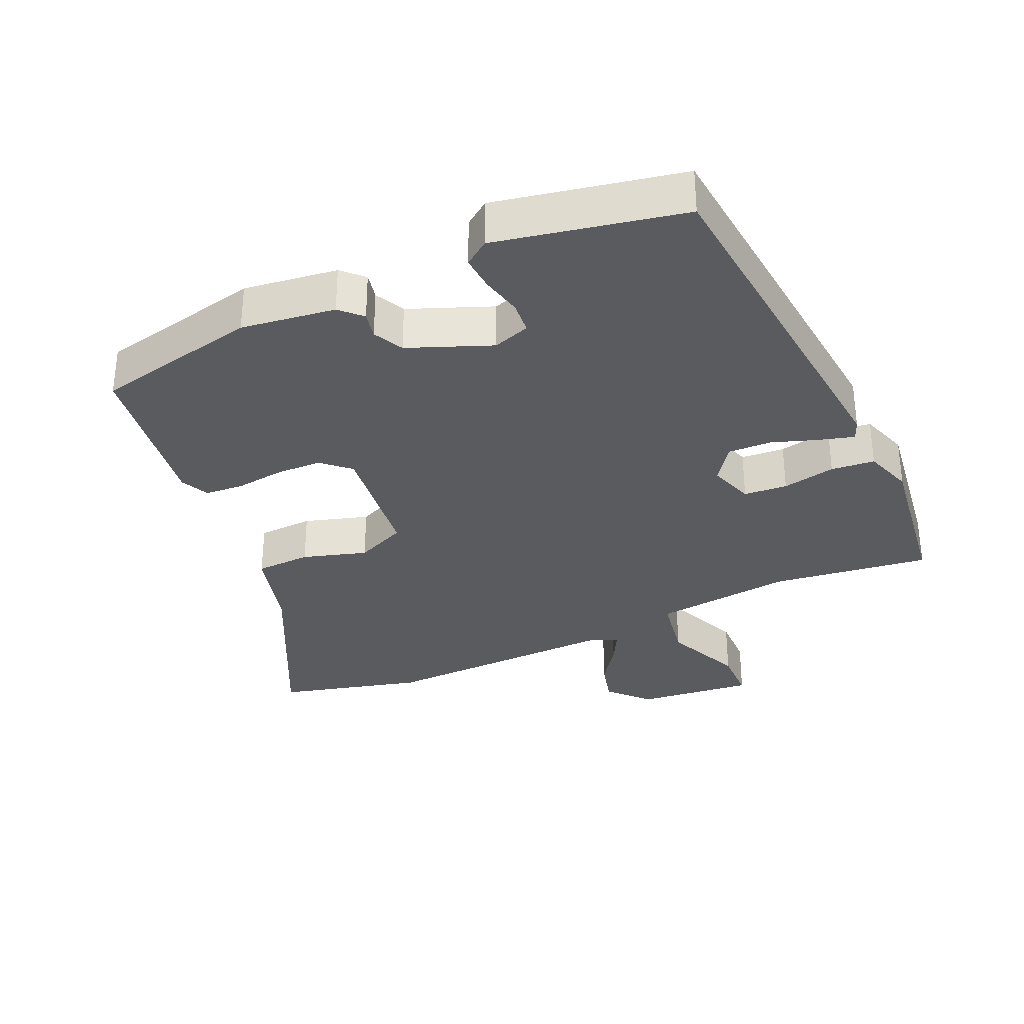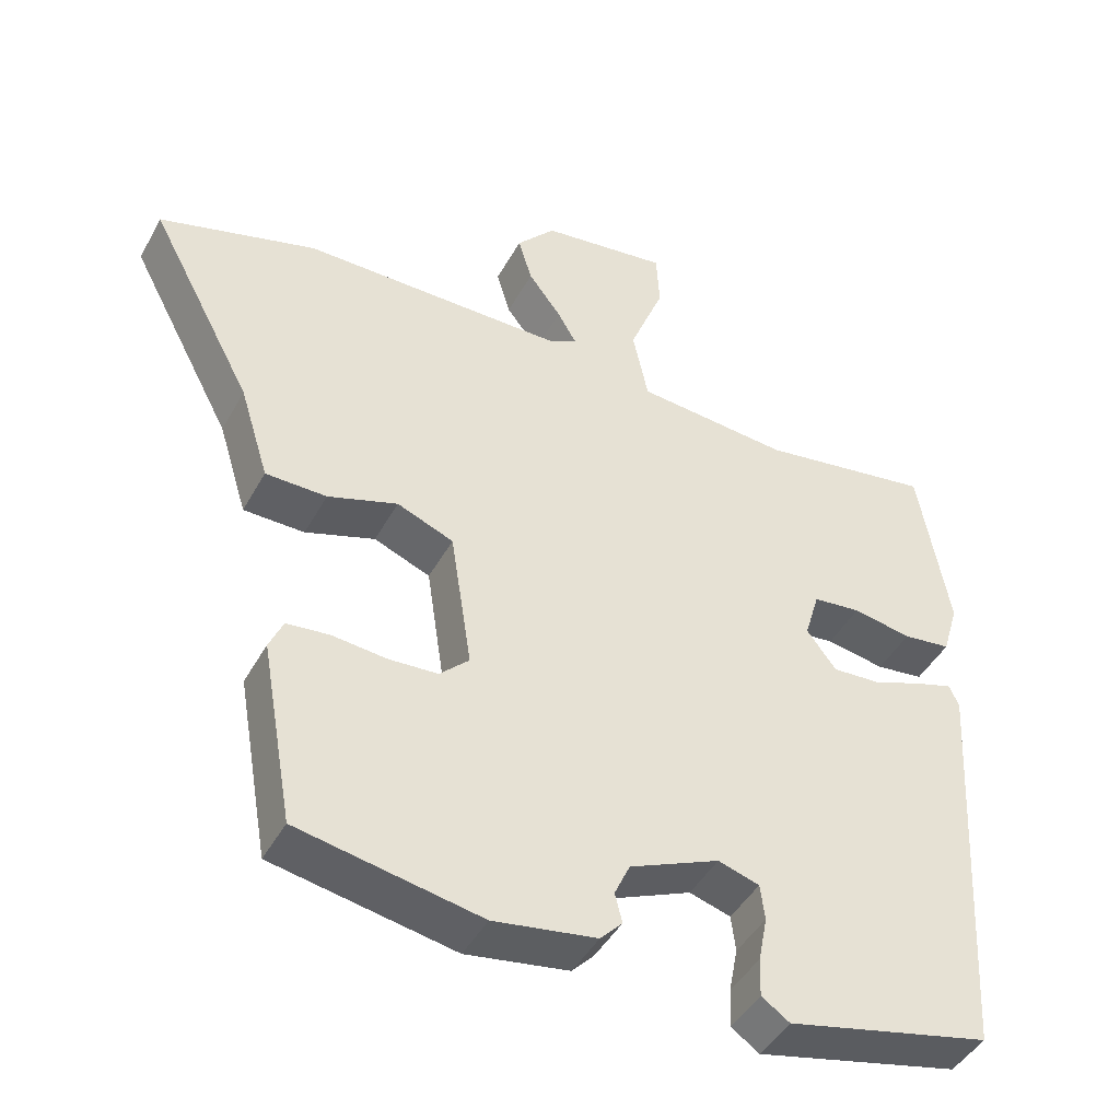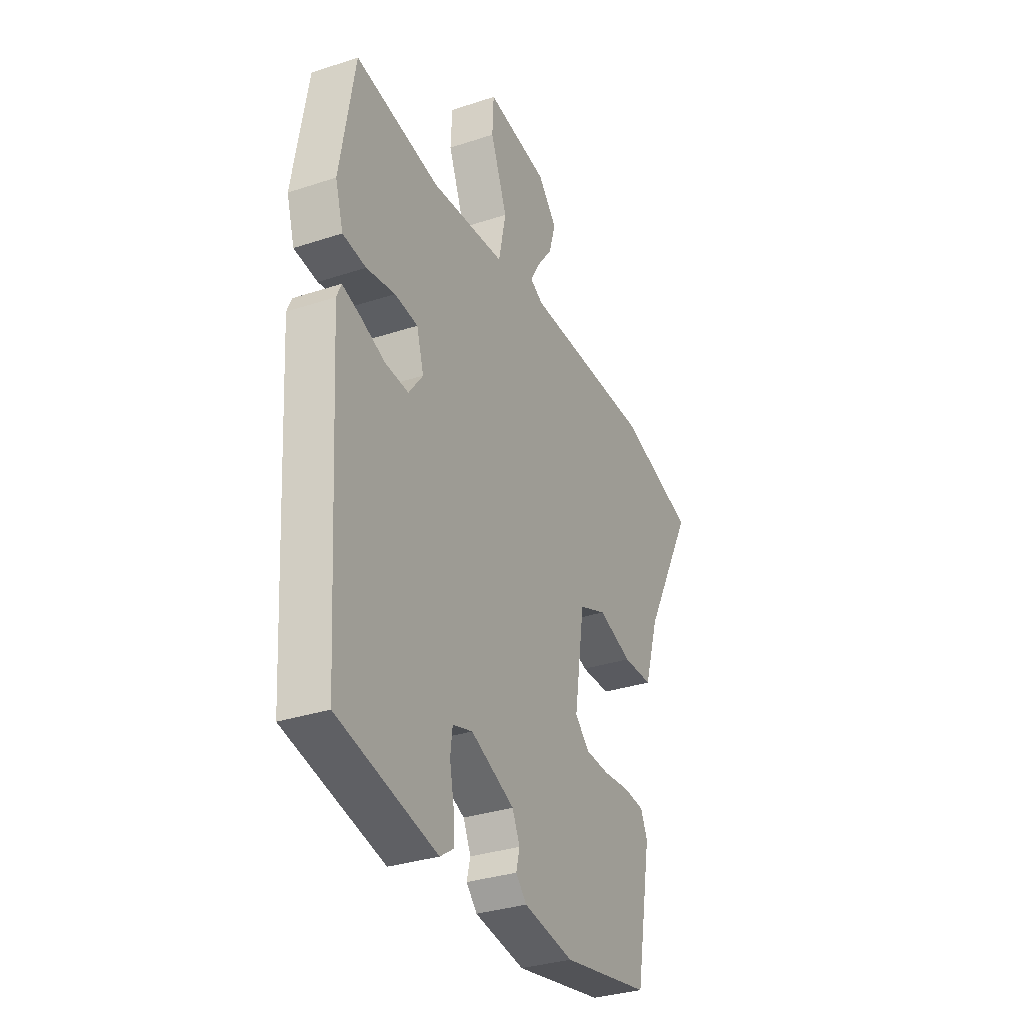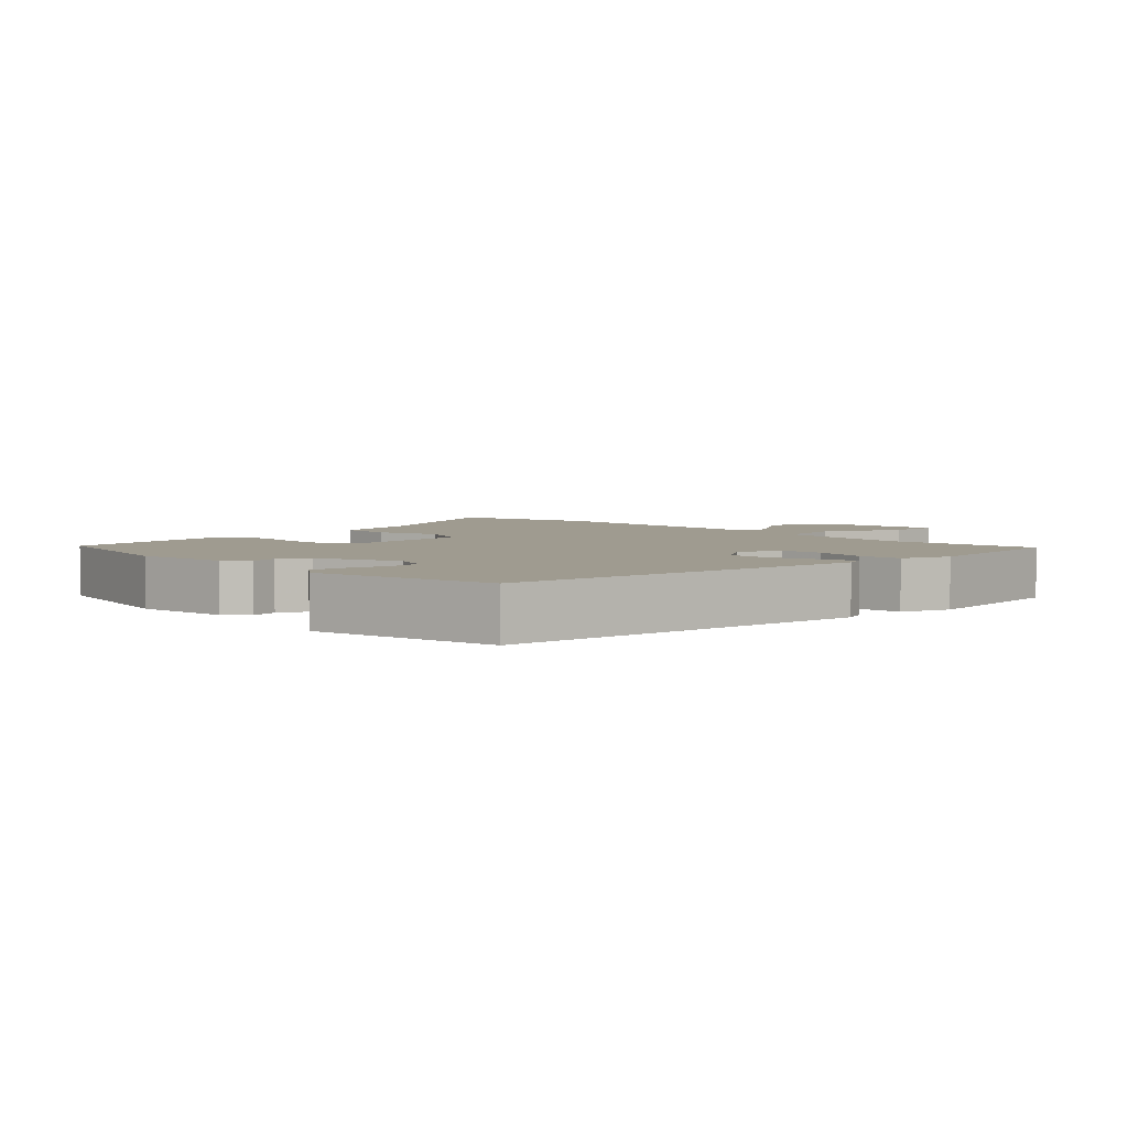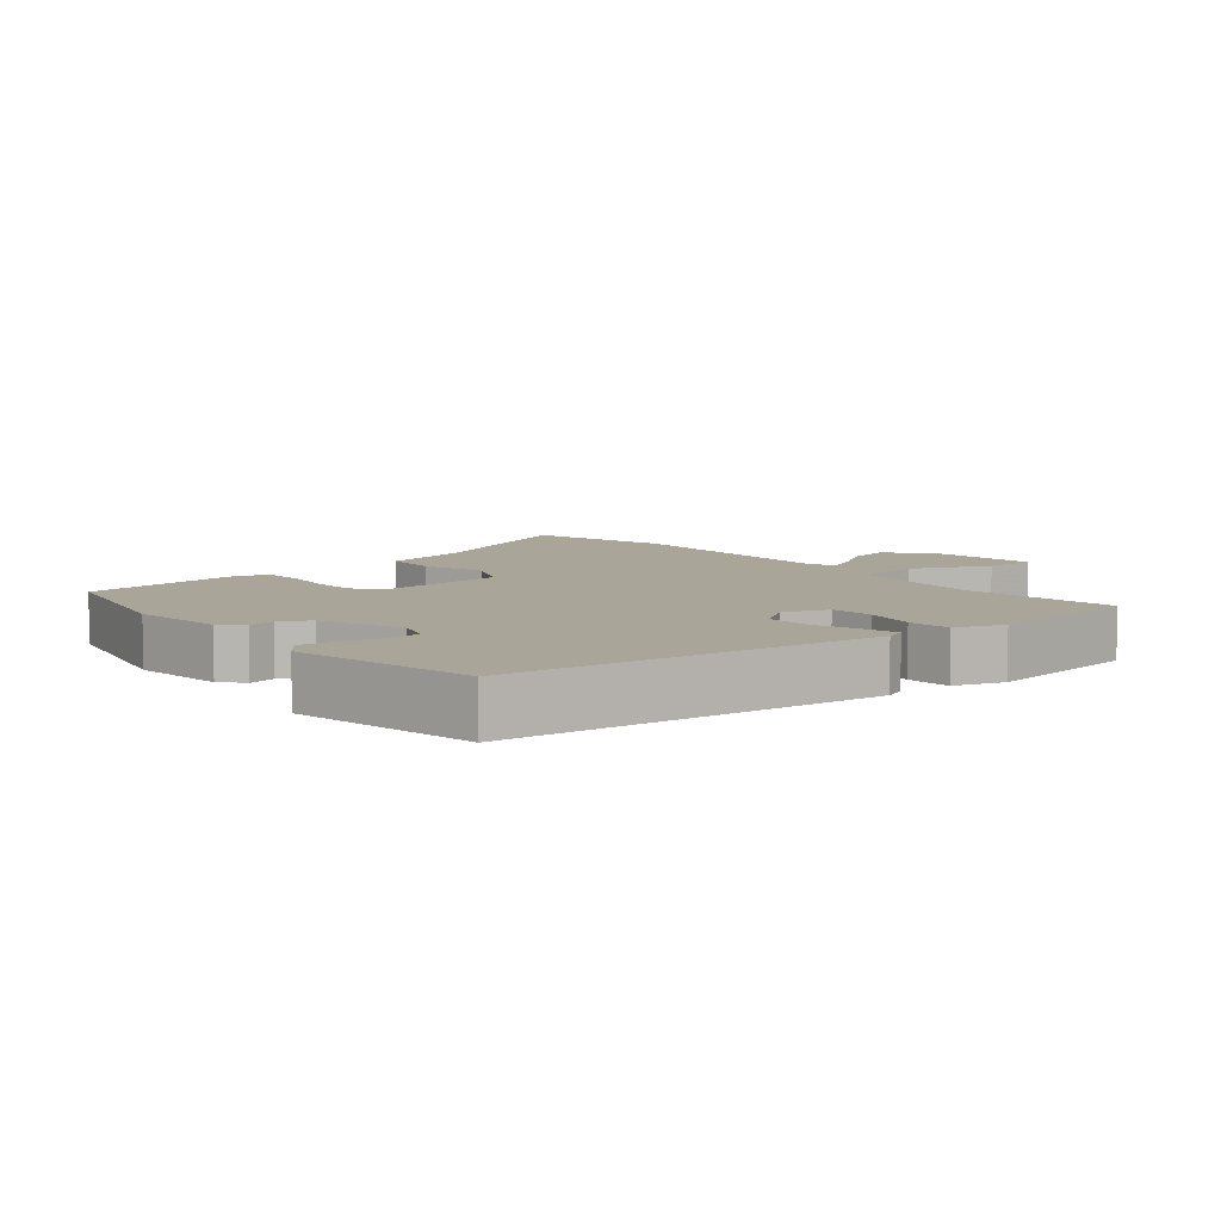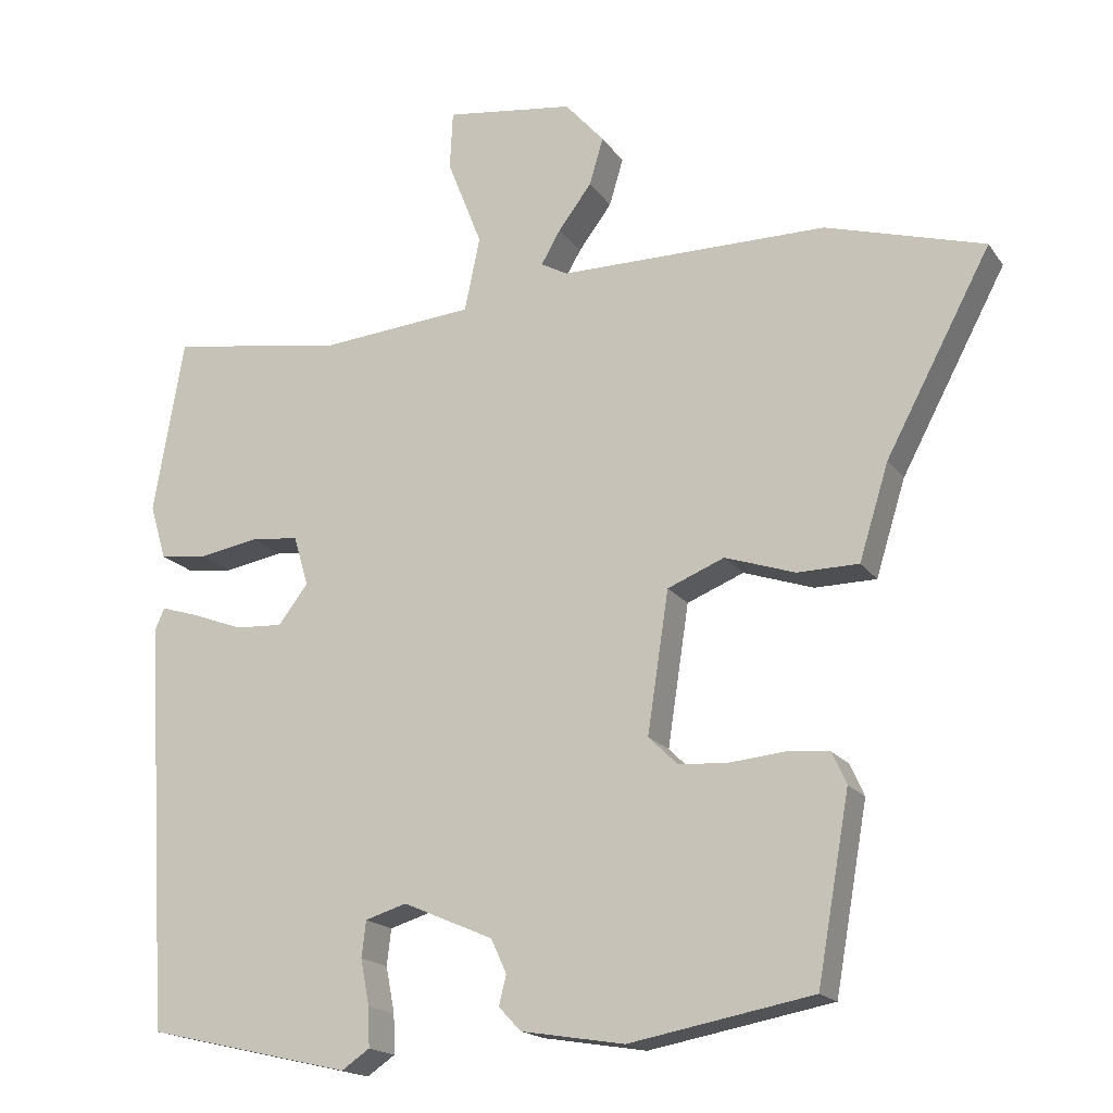
<metadata>
{"format":"obj","ext":"obj","renderer":"f3d","projection":"perspective","resolution":1024,"background":"white","views":[{"elev":-32.7,"azim":-153.9,"up":"+Y"},{"elev":-44.8,"azim":152.7,"up":"+Z"},{"elev":-32.5,"azim":-65.3,"up":"+Z"},{"elev":4.0,"azim":-131.7,"up":"+Y"},{"elev":7.4,"azim":-127.0,"up":"+Y"},{"elev":-17.8,"azim":24.0,"up":"+Z"}]}
</metadata>
<code>
v -0.489 0.07 0.504
v -0.253 0.07 0.466
v -0.044 0.07 0.484
v -0.023 0.07 0.584
v -0.07 0.07 0.704
v -0.066 0.07 0.783
v 0.108 0.07 0.759
v 0.161 0.07 0.699
v 0.142 0.07 0.635
v 0.097 0.07 0.575
v 0.071 0.07 0.53
v 0.107 0.07 0.51
v 0.47 0.07 0.509
v 0.684 0.07 0.446
v 0.542 0.07 0.179
v 0.502 0.07 0.05
v 0.419 0.07 0.049
v 0.324 0.07 0.081
v 0.247 0.07 0.05
v 0.218 0.07 -0.141
v 0.258 0.07 -0.18
v 0.325 0.07 -0.184
v 0.399 0.07 -0.177
v 0.457 0.07 -0.183
v 0.476 0.07 -0.226
v 0.432 0.07 -0.474
v 0.184 0.07 -0.52
v 0.044 0.07 -0.497
v 0.014 0.07 -0.465
v 0.024 0.07 -0.425
v 0.003 0.07 -0.379
v -0.119 0.07 -0.326
v -0.175 0.07 -0.343
v -0.181 0.07 -0.392
v -0.169 0.07 -0.454
v -0.167 0.07 -0.507
v -0.205 0.07 -0.533
v -0.482 0.07 -0.469
v -0.516 0.07 0.085
v -0.503 0.07 0.115
v -0.452 0.07 0.099
v -0.383 0.07 0.073
v -0.318 0.07 0.069
v -0.278 0.07 0.122
v -0.298 0.07 0.19
v -0.363 0.07 0.197
v -0.443 0.07 0.183
v -0.508 0.07 0.191
v -0.53 0.07 0.265
v -0.489 0 0.504
v -0.253 0 0.466
v -0.044 0 0.484
v -0.023 0 0.584
v -0.07 0 0.704
v -0.066 0 0.783
v 0.108 0 0.759
v 0.161 0 0.699
v 0.142 0 0.635
v 0.097 0 0.575
v 0.071 0 0.53
v 0.107 0 0.51
v 0.47 0 0.509
v 0.684 0 0.446
v 0.542 0 0.179
v 0.502 0 0.05
v 0.419 0 0.049
v 0.324 0 0.081
v 0.247 0 0.05
v 0.218 0 -0.141
v 0.258 0 -0.18
v 0.325 0 -0.184
v 0.399 0 -0.177
v 0.457 0 -0.183
v 0.476 0 -0.226
v 0.432 0 -0.474
v 0.184 0 -0.52
v 0.044 0 -0.497
v 0.014 0 -0.465
v 0.024 0 -0.425
v 0.003 0 -0.379
v -0.119 0 -0.326
v -0.175 0 -0.343
v -0.181 0 -0.392
v -0.169 0 -0.454
v -0.167 0 -0.507
v -0.205 0 -0.533
v -0.482 0 -0.469
v -0.516 0 0.085
v -0.503 0 0.115
v -0.452 0 0.099
v -0.383 0 0.073
v -0.318 0 0.069
v -0.278 0 0.122
v -0.298 0 0.19
v -0.363 0 0.197
v -0.443 0 0.183
v -0.508 0 0.191
v -0.53 0 0.265
f 46 47 48 49
f 45 46 49 1
f 39 40 41 42
f 37 38 39 42
f 37 42 43
f 34 35 36 37
f 33 34 37 43
f 32 33 43 44
f 27 28 29 30
f 27 30 31
f 26 27 31
f 22 23 24 25
f 21 22 25 26
f 20 21 26 31
f 15 16 17 18
f 15 18 19
f 12 13 14 15
f 11 12 15 19
f 7 8 9 10
f 7 10 11
f 4 5 6 7
f 3 4 7 11
f 45 1 2
f 45 2 3
f 31 32 44 45
f 19 20 31 45
f 3 11 19 45
f 98 97 96 95
f 50 98 95 94
f 91 90 89 88
f 91 88 87 86
f 92 91 86
f 86 85 84 83
f 92 86 83 82
f 93 92 82 81
f 79 78 77 76
f 80 79 76
f 80 76 75
f 74 73 72 71
f 75 74 71 70
f 80 75 70 69
f 67 66 65 64
f 68 67 64
f 64 63 62 61
f 68 64 61 60
f 59 58 57 56
f 60 59 56
f 56 55 54 53
f 60 56 53 52
f 51 50 94
f 52 51 94
f 94 93 81 80
f 94 80 69 68
f 94 68 60 52
f 1 50 51 2
f 2 51 52 3
f 3 52 53 4
f 4 53 54 5
f 5 54 55 6
f 6 55 56 7
f 7 56 57 8
f 8 57 58 9
f 9 58 59 10
f 10 59 60 11
f 11 60 61 12
f 12 61 62 13
f 13 62 63 14
f 14 63 64 15
f 15 64 65 16
f 16 65 66 17
f 17 66 67 18
f 18 67 68 19
f 19 68 69 20
f 20 69 70 21
f 21 70 71 22
f 22 71 72 23
f 23 72 73 24
f 24 73 74 25
f 25 74 75 26
f 26 75 76 27
f 27 76 77 28
f 28 77 78 29
f 29 78 79 30
f 30 79 80 31
f 31 80 81 32
f 32 81 82 33
f 33 82 83 34
f 34 83 84 35
f 35 84 85 36
f 36 85 86 37
f 37 86 87 38
f 38 87 88 39
f 39 88 89 40
f 40 89 90 41
f 41 90 91 42
f 42 91 92 43
f 43 92 93 44
f 44 93 94 45
f 45 94 95 46
f 46 95 96 47
f 47 96 97 48
f 48 97 98 49
f 49 98 50 1

</code>
